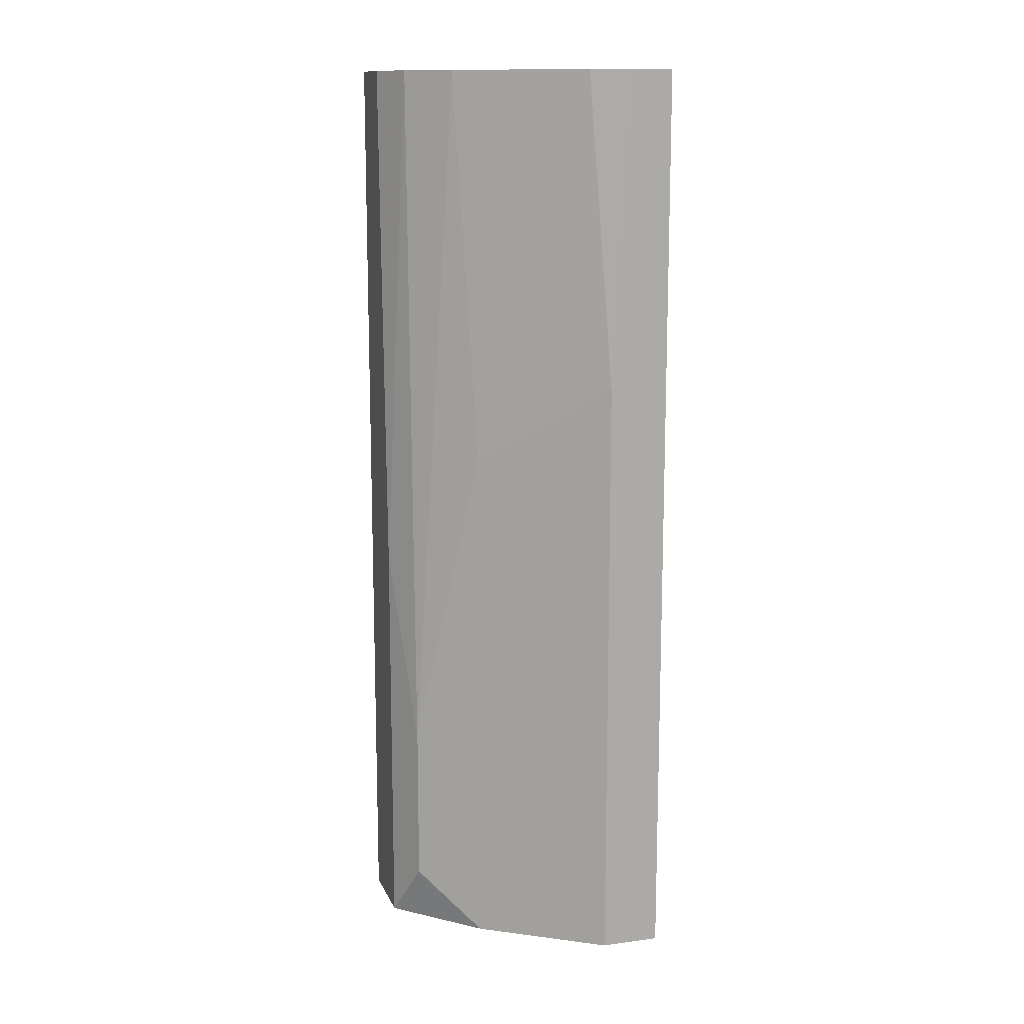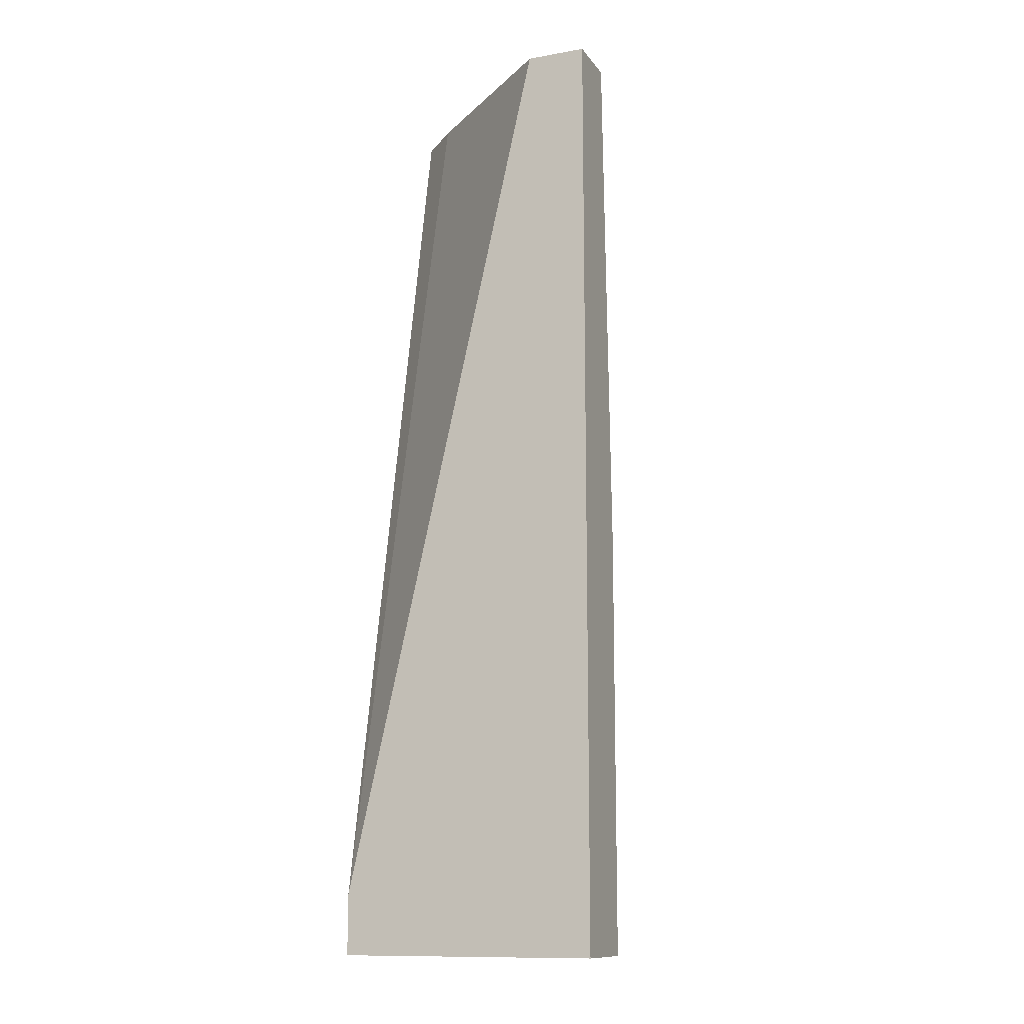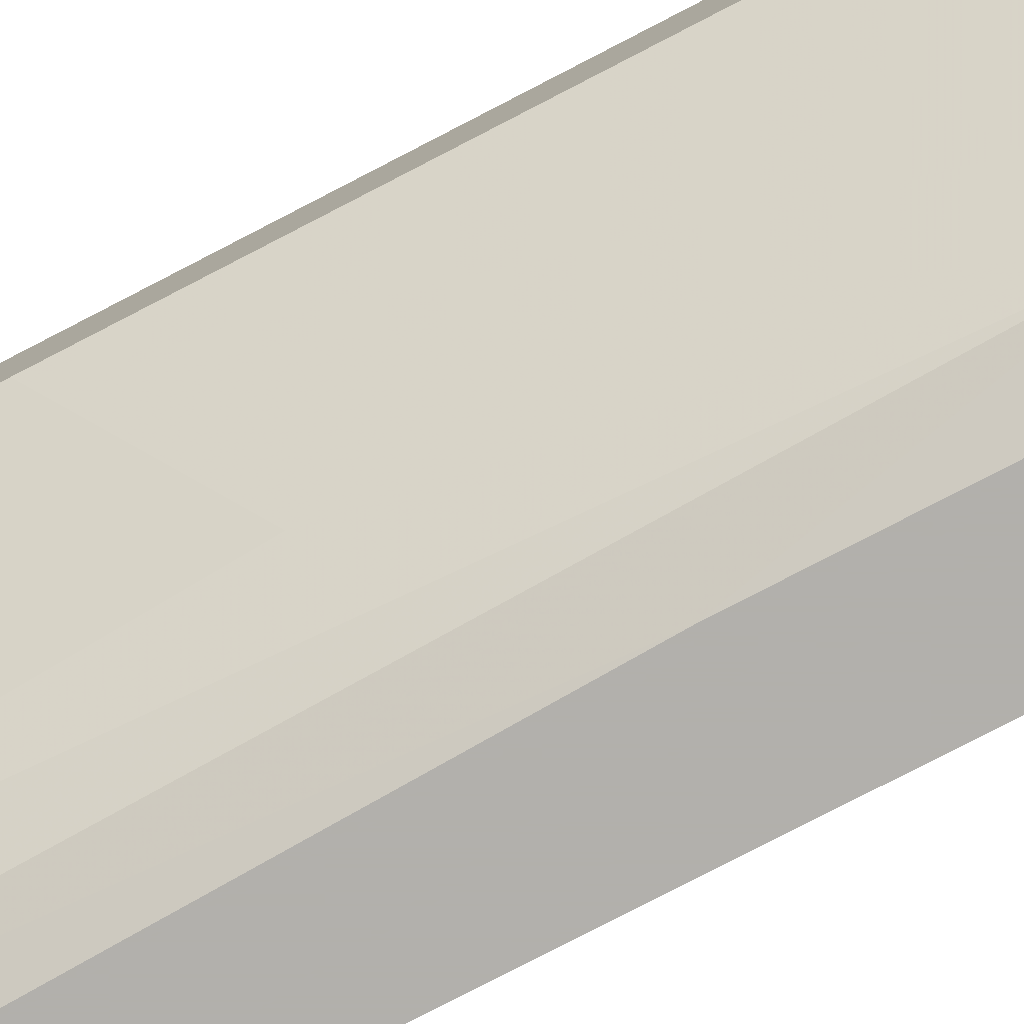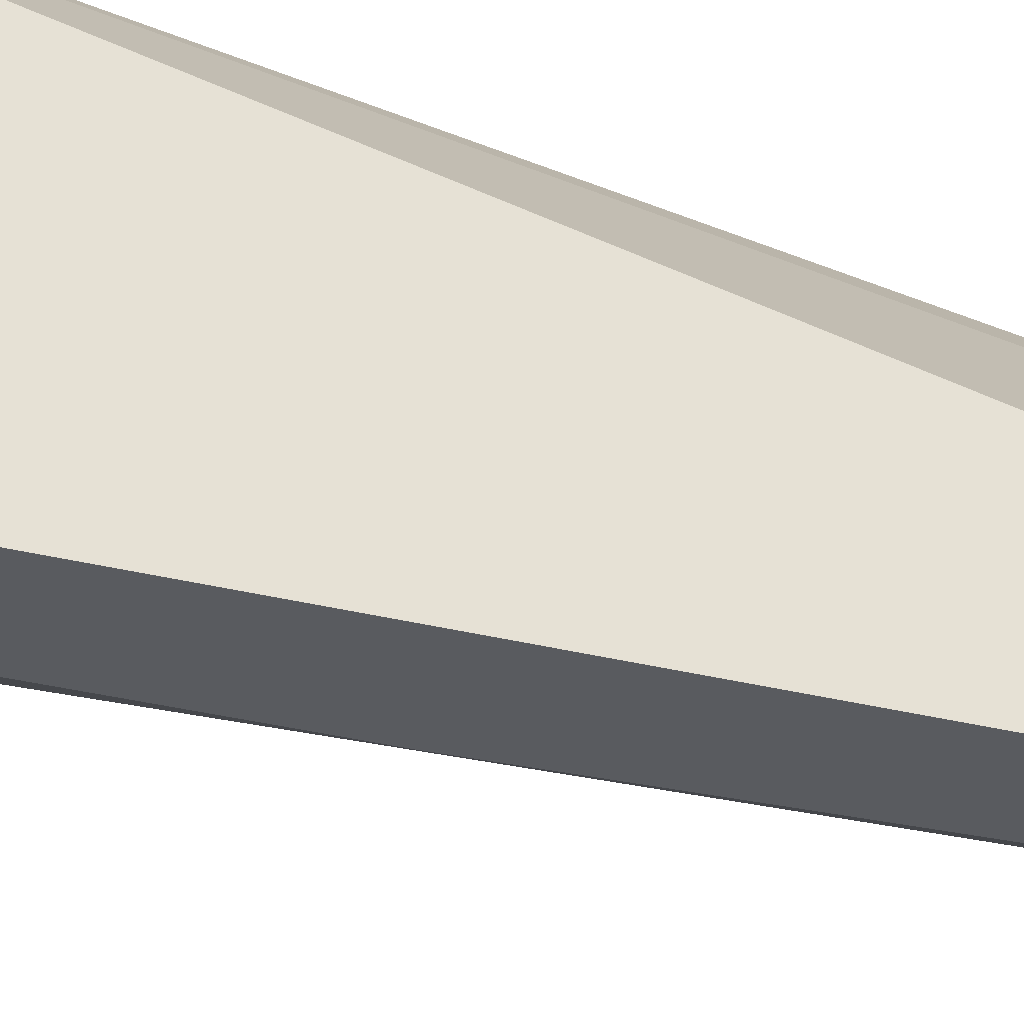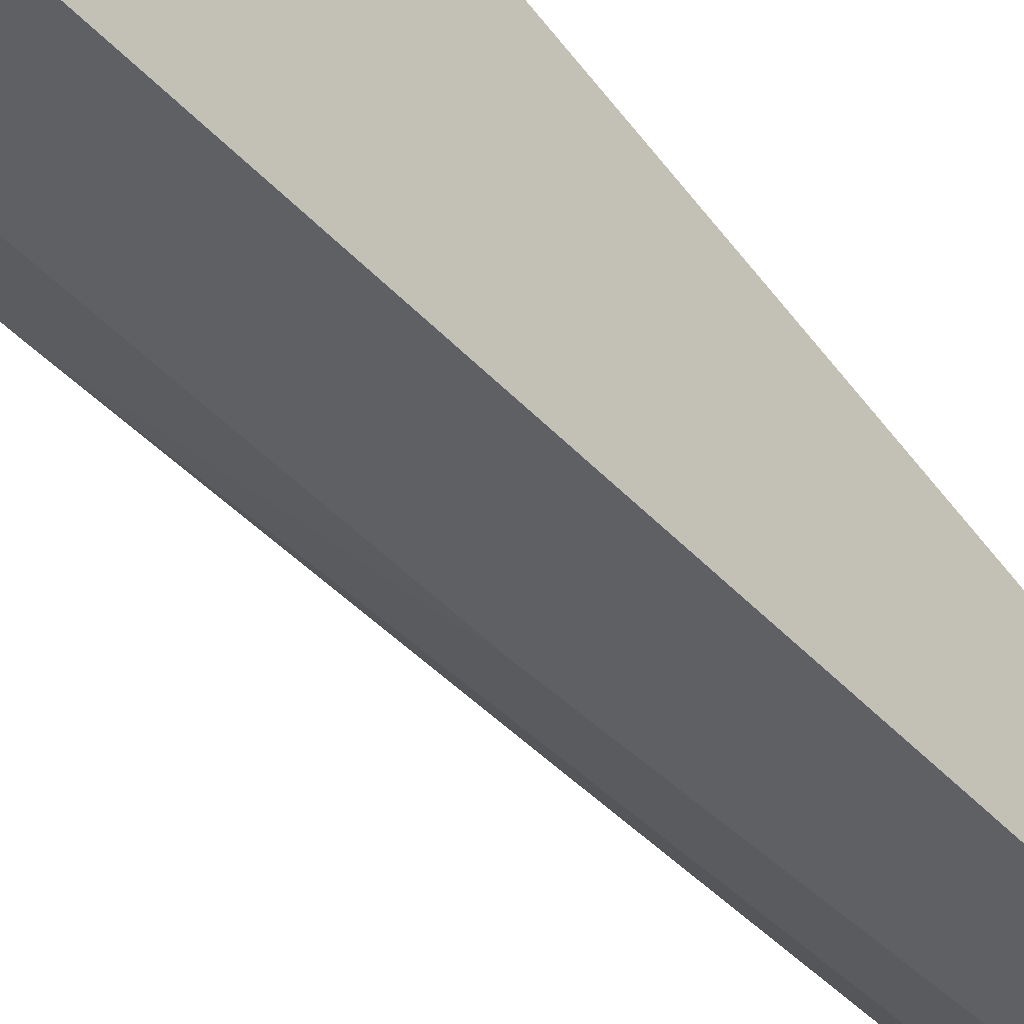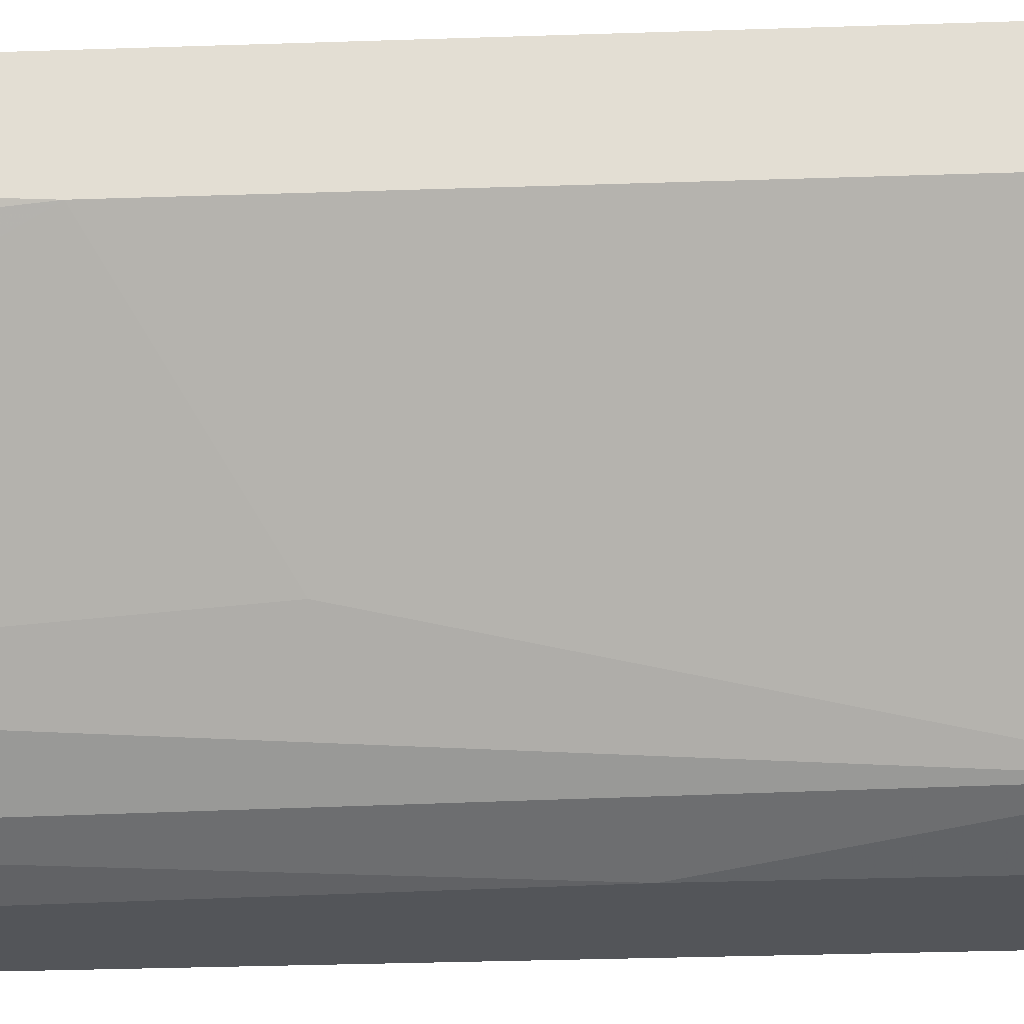
<metadata>
{"format":"obj","ext":"obj","renderer":"f3d","projection":"perspective","resolution":1024,"background":"white","views":[{"elev":13.0,"azim":72.8,"up":"+Z"},{"elev":-12.3,"azim":-67.7,"up":"+Z"},{"elev":-78.6,"azim":117.4,"up":"+Y"},{"elev":-32.1,"azim":-109.6,"up":"+Y"},{"elev":-43.5,"azim":-141.2,"up":"+Y"},{"elev":-24.4,"azim":93.5,"up":"+Y"}]}
</metadata>
<code>
v 0.02143 -0.008598 0.01829
v 0.01231 -0.02076 0.01829
v 0.004701 -0.01772 0.01829
v 0.004701 -0.02229 -0.0532
v 0.004701 -0.02229 0.01829
v 0.004701 -0.002512 -0.0532
v 0.004701 -0.002512 -0.04863
v 0.02295 -0.005555 0.01829
v 0.02295 -0.002512 -0.0532
v 0.02295 -0.002512 0.01829
v 0.02295 -0.007076 -0.0532
v 0.02295 -0.007076 -0.006059
v 0.01687 -0.0162 -0.01215
v 0.01687 -0.0162 -0.0532
v 0.01535 -0.005555 0.01829
v 0.01535 -0.01772 0.01829
v 0.01383 -0.02076 -0.03647
v 0.01383 -0.02076 -0.04863
v 0.01079 -0.02229 -0.02126
v 0.01079 -0.02229 -0.0532
v 0.009264 -0.02229 0.01829
v 0.01839 -0.002512 0.01829
f 20 11 14
f 4 6 9
f 6 4 5
f 9 6 22
f 5 1 22
f 1 5 2
f 6 5 3
f 5 22 3
f 4 9 11
f 9 22 10
f 22 1 10
f 11 9 10
f 5 4 20
f 4 11 20
f 22 6 7
f 6 3 7
f 18 11 12
f 11 10 12
f 1 2 16
f 12 1 16
f 2 5 21
f 5 20 21
f 3 22 15
f 22 7 15
f 7 3 15
f 20 18 17
f 18 12 17
f 16 2 17
f 10 1 8
f 1 12 8
f 12 10 8
f 2 21 19
f 21 20 19
f 20 17 19
f 17 2 19
f 12 16 13
f 17 12 13
f 16 17 13
f 11 18 14
f 18 20 14

</code>
